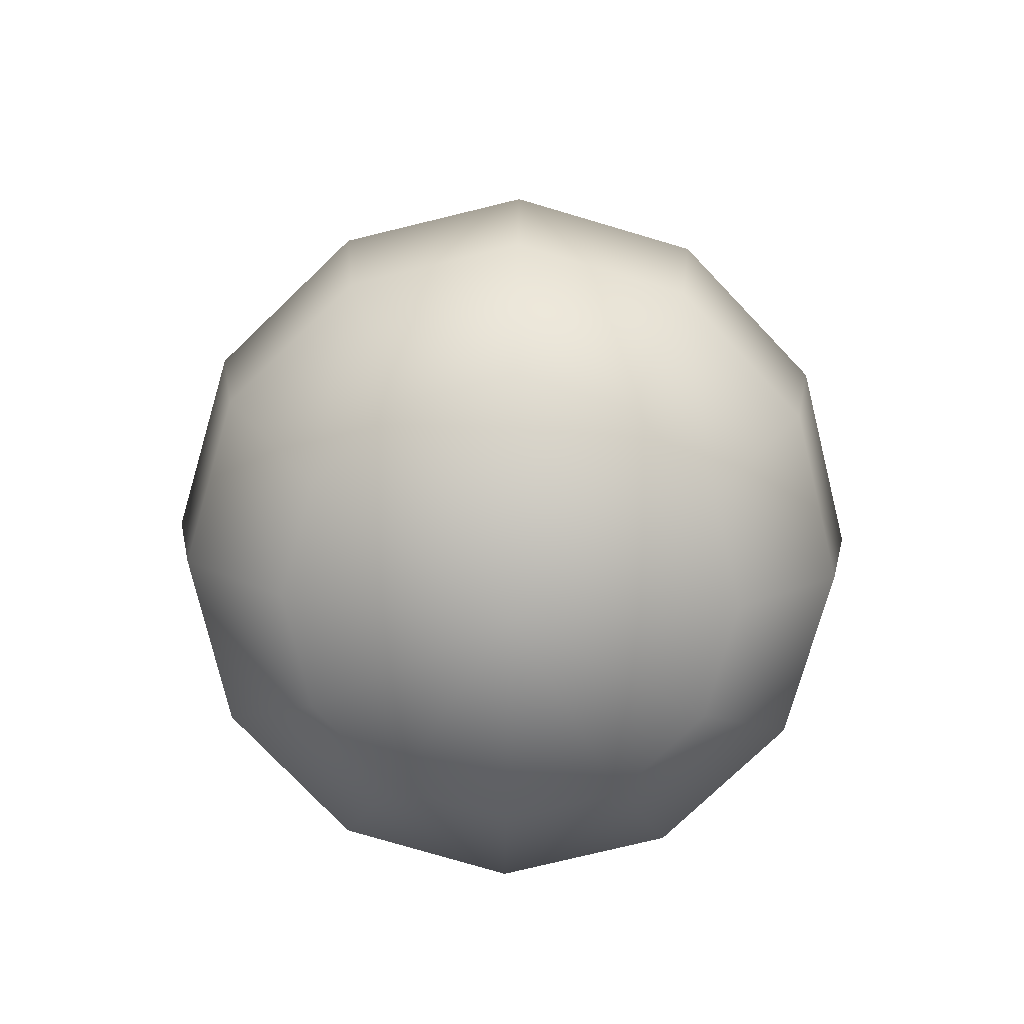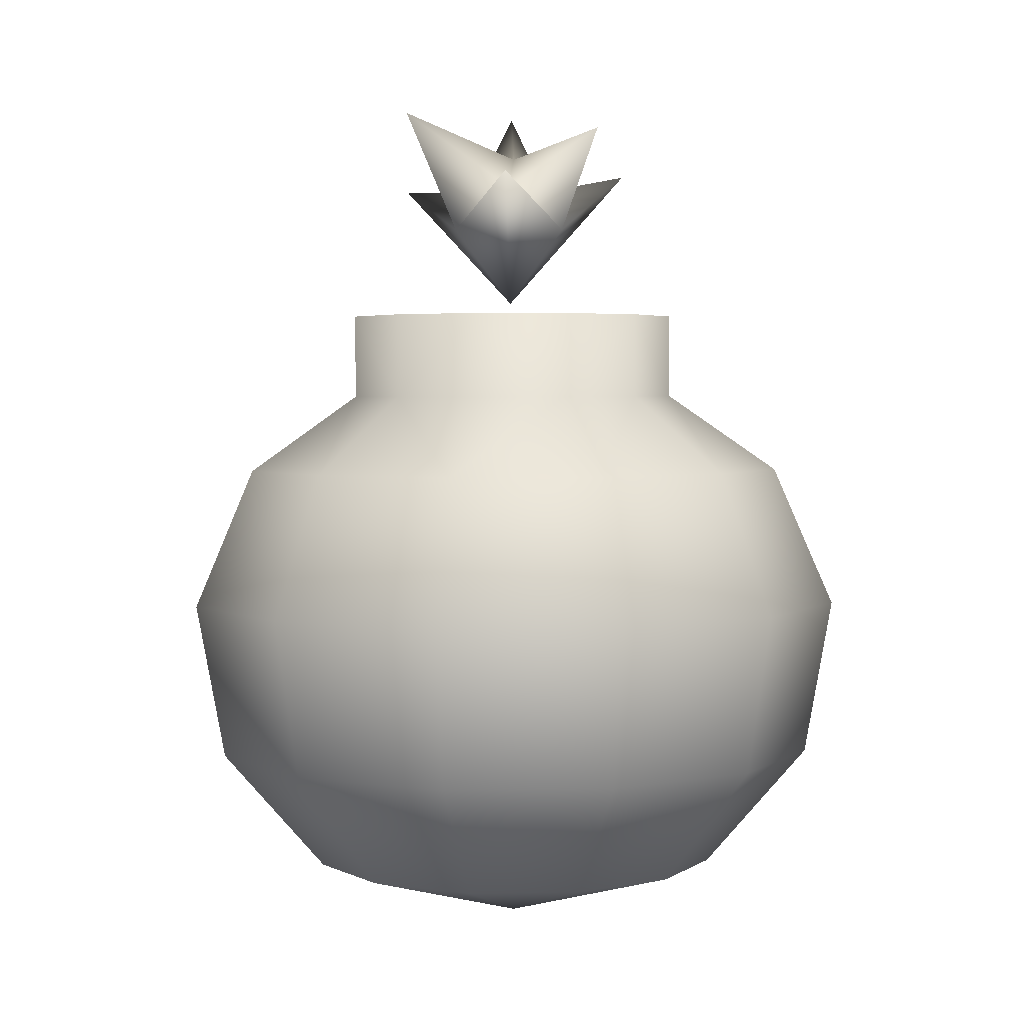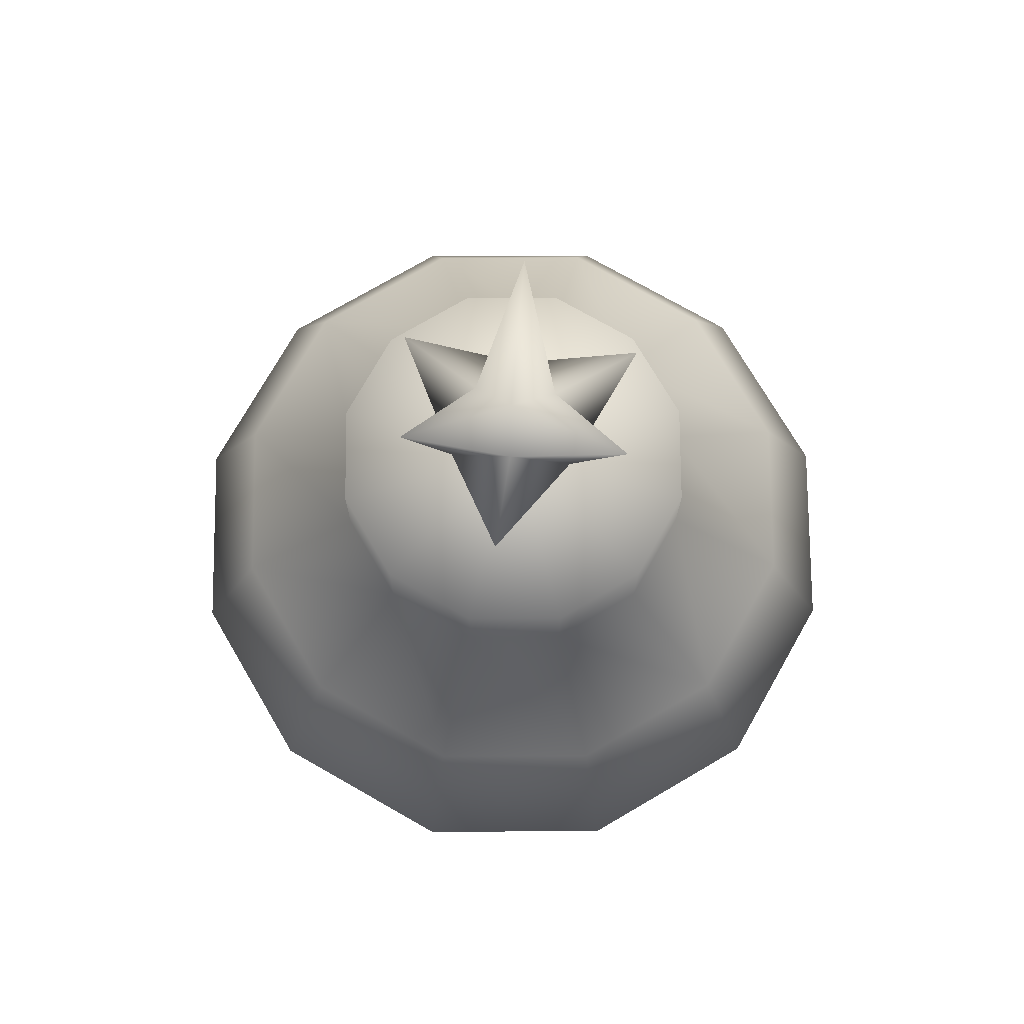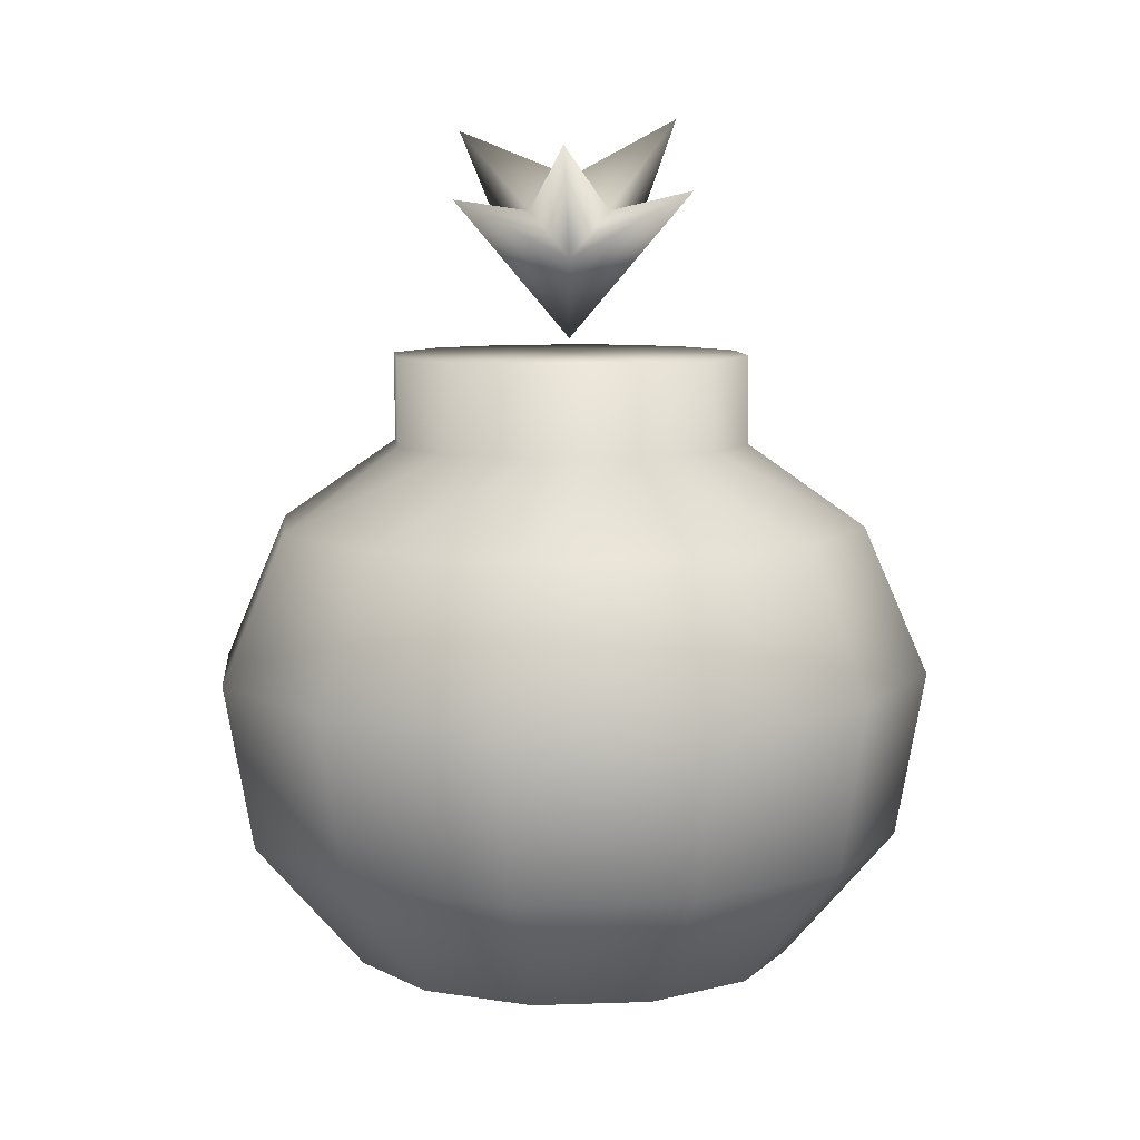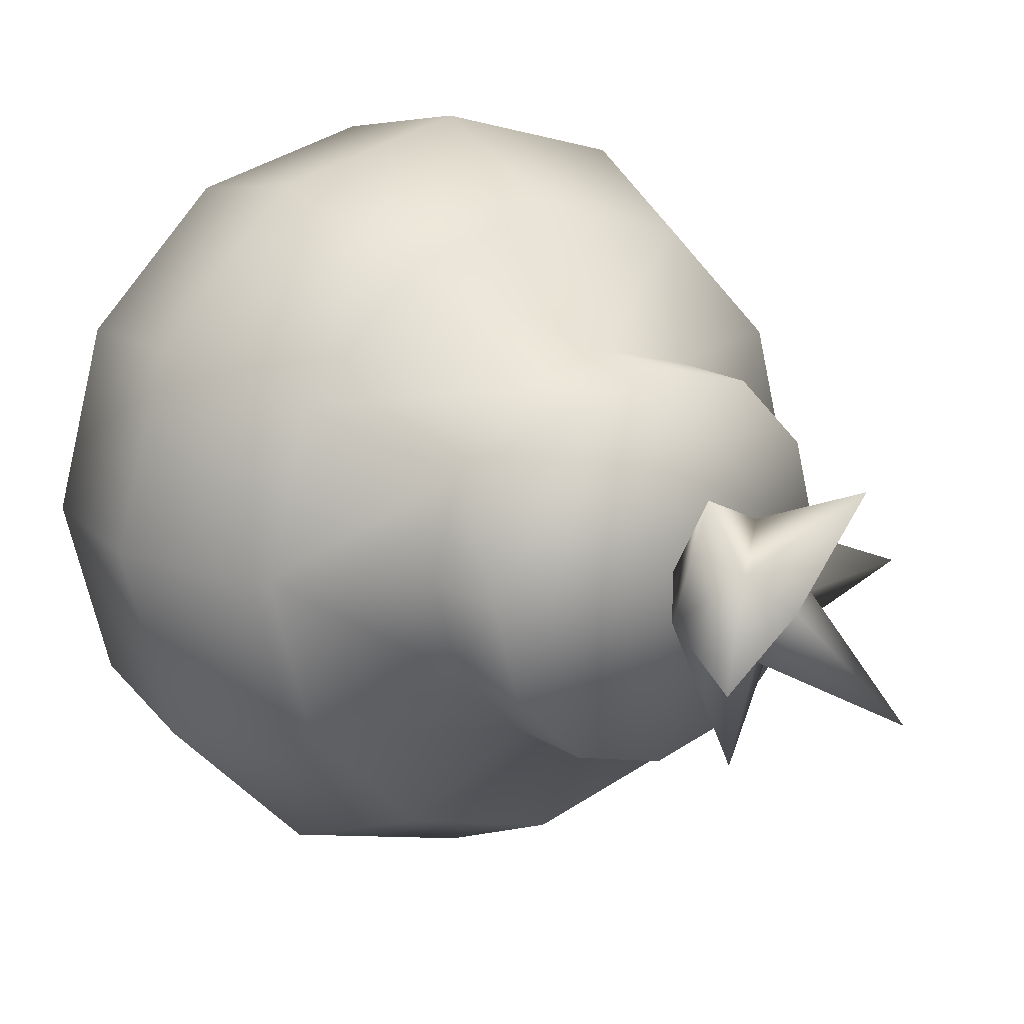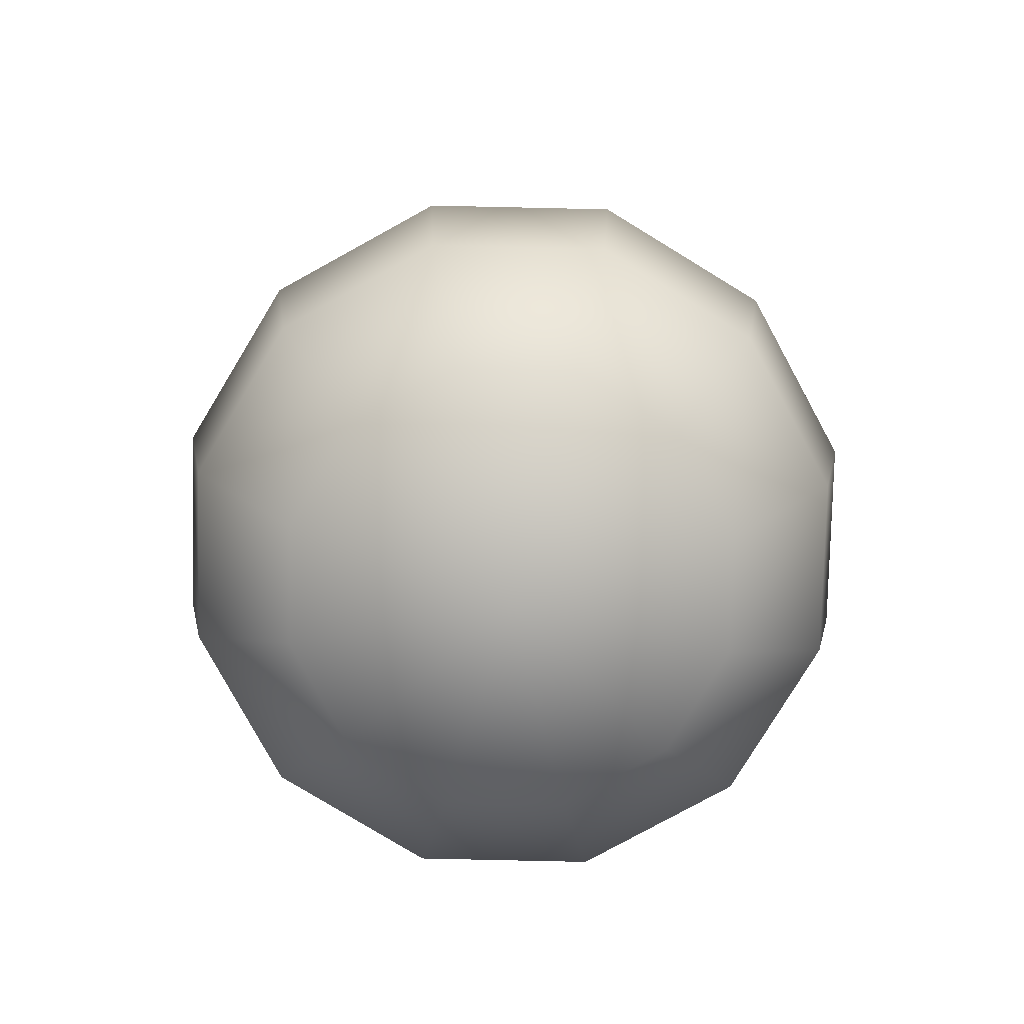
<metadata>
{"format":"obj","ext":"obj","renderer":"f3d","projection":"perspective","resolution":1024,"background":"white","views":[{"elev":-77.2,"azim":118.7,"up":"+Y"},{"elev":3.1,"azim":-77.9,"up":"+Y"},{"elev":74.6,"azim":44.6,"up":"+Y"},{"elev":8.2,"azim":-20.5,"up":"+Y"},{"elev":15.8,"azim":143.4,"up":"+Z"},{"elev":-78.7,"azim":73.7,"up":"+Y"}]}
</metadata>
<code>
o Mesh_Mesh.822_DrawCall_363.001
v 0.004315 2.759 -0.872
v -0.4216 3.175 -0.7605
v 0.004315 3.175 -0.8742
v -0.4216 2.759 -0.7583
v 0.4302 3.175 -0.7605
v -0.7334 2.76 -0.4477
v -0.7334 3.175 -0.4499
v -0.4216 3.178 0.7091
v -0.4216 2.762 0.7113
v 0.004315 2.762 0.825
v 0.4302 2.762 0.7113
v 0.4302 3.178 0.7091
v 0.7421 2.762 0.4007
v 0.8562 3.176 -0.0257
v 0.7421 3.177 0.3985
v 0.8562 2.761 -0.0235
v -0.7334 2.762 0.4007
v -0.7334 3.177 0.3985
v -0.8476 3.176 -0.0257
v -0.8476 2.761 -0.0235
v 0.7421 2.76 -0.4477
v 0.7421 3.175 -0.4499
v 0.4302 2.759 -0.7583
v 0.004315 3.178 0.8228
v 0.7863 0.9104 -1.363
v 0.004315 0.3119 -1.056
v 0.004315 0.91 -1.572
v 1.48 1.686 -0.8663
v 0.8562 1.685 -1.487
v 1.708 1.688 -0.01783
v 1.568 0.913 -0.01373
v 1.359 0.9115 -0.7927
v 0.004315 3.176 -0.0257
v 0.529 0.3122 -0.9158
v 0.9131 0.3129 -0.5332
v -1.699 1.688 -0.01783
v -1.35 0.9144 0.7652
v -1.471 1.69 0.8307
v -1.56 0.913 -0.01373
v 0.004315 1.685 -1.715
v 1.221 2.381 0.6779
v 1.409 2.38 -0.02148
v 1.48 1.69 0.8307
v 1.054 0.3139 -0.01055
v -1.4 2.38 -0.02148
v -1.212 2.379 -0.7209
v -1.471 1.686 -0.8663
v -0.6979 2.378 -1.233
v -0.8476 1.685 -1.487
v 0.004315 2.377 -1.42
v -0.5204 0.3156 0.8947
v 0.004315 0.004971 -0.008923
v 0.004315 0.3159 1.035
v -0.9045 0.3149 0.5121
v 0.529 0.3156 0.8947
v 1.359 0.9144 0.7652
v 0.7863 0.9155 1.335
v 0.9131 0.3149 0.5121
v -1.212 2.381 0.6779
v 1.221 2.379 -0.7209
v 0.7065 2.378 -1.233
v -0.7777 0.9104 -1.363
v -0.5204 0.3122 -0.9158
v -0.9045 0.3129 -0.5332
v -1.35 0.9115 -0.7927
v -1.045 0.3139 -0.01055
v 0.004315 0.9159 1.544
v -0.7777 0.9155 1.335
v 0.5964 4.282 -0.1464
v 0.1421 3.849 0.1343
v 0.008037 4.009 -0.009095
v -0.3833 4.223 -0.4914
v 0.07761 3.848 -0.2299
v -0.2068 3.849 0.007846
v 0.321 3.63 -0.08373
v 0.4122 3.941 0.5033
v -0.2115 4.145 0.4797
v -0.1057 3.631 0.2729
v 0.2102 3.86 -0.6375
v -0.2024 3.63 -0.2735
v 0.004315 3.25 -0.02609
v -0.6038 3.9 0.07728
v 0.7065 2.382 1.19
v -0.6979 2.382 1.19
v -0.8476 1.691 1.452
v 0.004315 2.383 1.377
v 0.004315 1.691 1.679
v 0.8562 1.691 1.452
g Mesh_Mesh.822_DrawCall_363.001_textureB.png.002_textureB.png.001
f 1 2 3
f 1 4 2
f 5 1 3
f 2 6 7
f 8 9 10
f 10 11 12
f 13 14 15
f 13 16 14
f 17 8 18
f 19 20 17
f 12 13 15
f 12 11 13
f 14 21 22
f 14 16 21
f 21 5 22
f 21 23 5
f 23 1 5
f 2 4 6
f 8 10 24
f 10 12 24
f 6 19 7
f 6 20 19
f 17 9 8
f 19 17 18
f 25 26 27
f 28 25 29
f 30 31 32
f 19 33 7
f 32 34 25
f 32 35 34
f 36 37 38
f 36 39 37
f 29 27 40
f 29 25 27
f 5 33 22
f 5 3 33
f 41 30 42
f 41 43 30
f 35 31 44
f 35 32 31
f 45 6 46
f 45 20 6
f 42 13 41
f 42 16 13
f 47 48 49
f 47 46 48
f 50 49 48
f 50 40 49
f 4 46 6
f 4 48 46
f 51 52 53
f 51 54 52
f 46 36 45
f 46 47 36
f 55 56 57
f 55 58 56
f 26 34 52
f 26 25 34
f 33 18 8
f 33 19 18
f 48 1 50
f 4 1 48
f 14 33 15
f 14 22 33
f 2 33 3
f 2 7 33
f 20 45 17
f 17 45 59
f 45 36 59
f 59 36 38
f 16 42 21
f 21 42 60
f 42 30 60
f 60 30 28
f 30 32 28
f 28 32 25
f 21 60 23
f 23 60 61
f 60 28 61
f 61 28 29
f 15 33 12
f 12 33 24
f 33 8 24
f 40 27 49
f 49 27 62
f 27 26 62
f 62 26 63
f 26 52 63
f 63 52 64
f 49 62 47
f 47 62 65
f 62 63 65
f 65 63 64
f 47 65 36
f 36 65 39
f 65 64 39
f 39 64 66
f 64 52 66
f 66 52 54
f 61 1 23
f 1 61 50
f 61 29 50
f 50 29 40
f 43 56 30
f 30 56 31
f 56 58 31
f 31 58 44
f 58 52 44
f 44 52 35
f 52 34 35
f 67 68 53
f 53 68 51
f 68 37 51
f 51 37 54
f 37 39 54
f 54 39 66
f 67 53 57
f 57 53 55
f 53 52 55
f 55 52 58
f 69 70 71
f 72 73 71
f 74 72 71
f 69 75 70
f 75 76 70
f 77 78 74
f 79 75 73
f 80 81 79
f 82 81 80
f 70 78 77
f 76 78 70
f 76 81 78
f 70 77 71
f 73 69 71
f 77 74 71
f 72 80 73
f 80 79 73
f 78 82 74
f 73 75 69
f 79 81 75
f 74 80 72
f 82 80 74
f 78 81 82
f 75 81 76
g Mesh_Mesh.822_DrawCall_363.001_textureA.png.002_textureA.png.001
f 43 41 83
f 59 38 84
f 84 38 85
f 9 84 10
f 10 84 86
f 84 85 86
f 86 85 87
f 10 86 83
f 86 87 88
f 68 38 37
f 88 57 43
f 57 56 43
f 11 41 13
f 43 83 88
f 83 11 10
f 41 11 83
f 17 59 9
f 9 59 84
f 83 86 88
f 88 87 67
f 87 85 67
f 67 85 68
f 85 38 68
f 67 57 88

</code>
